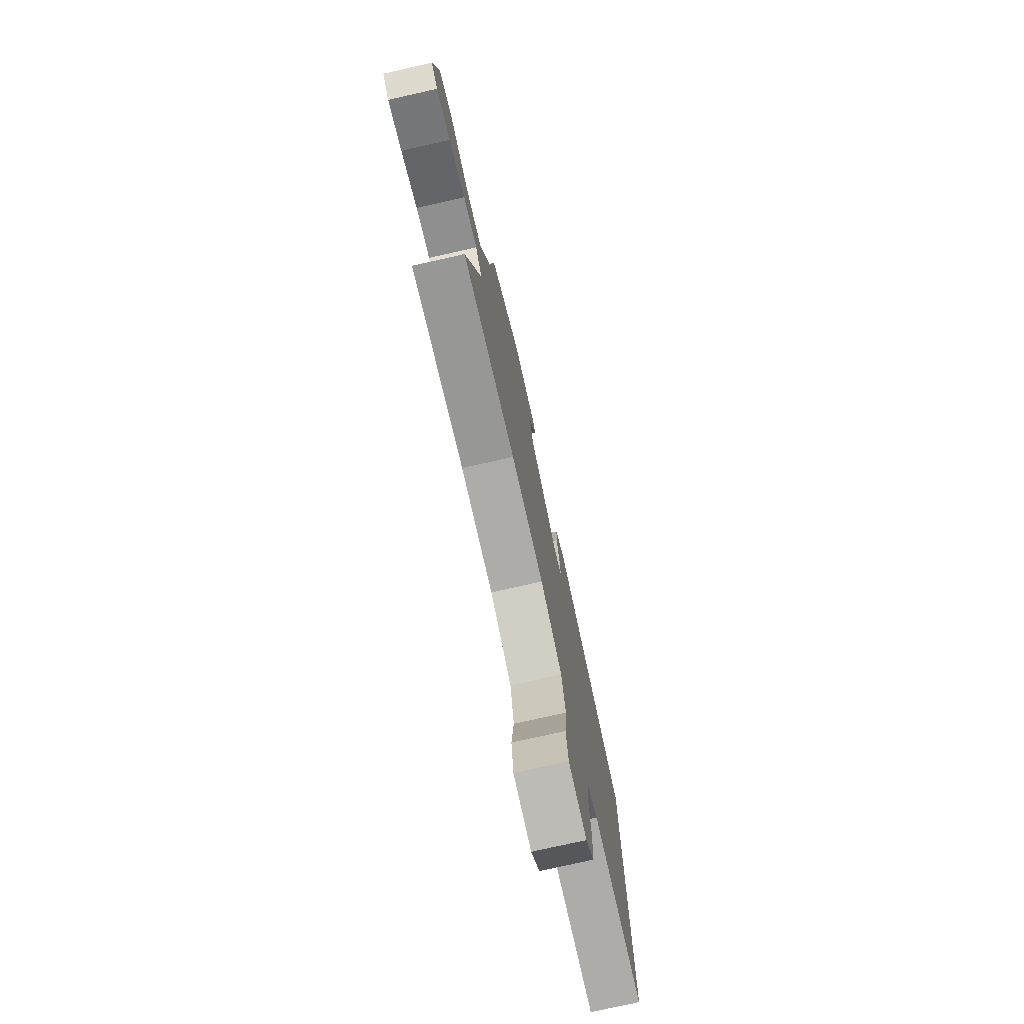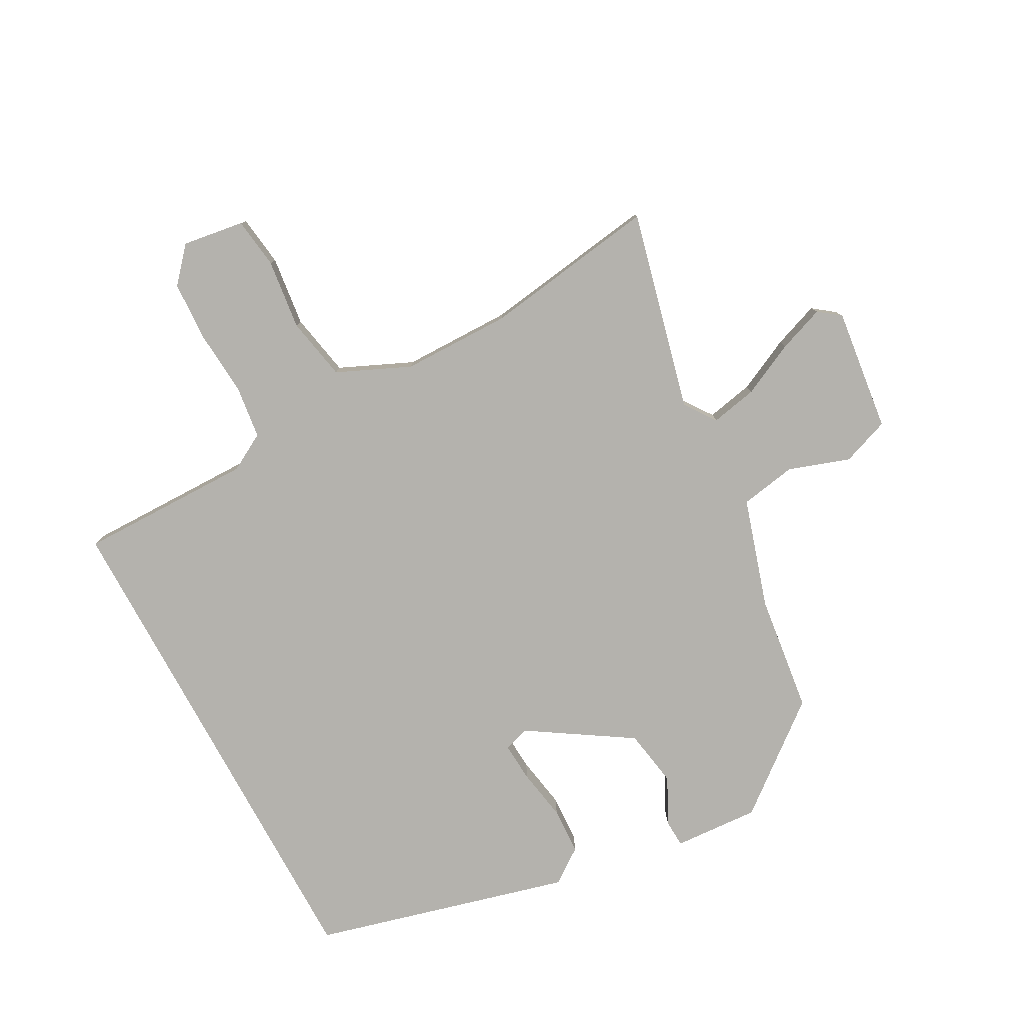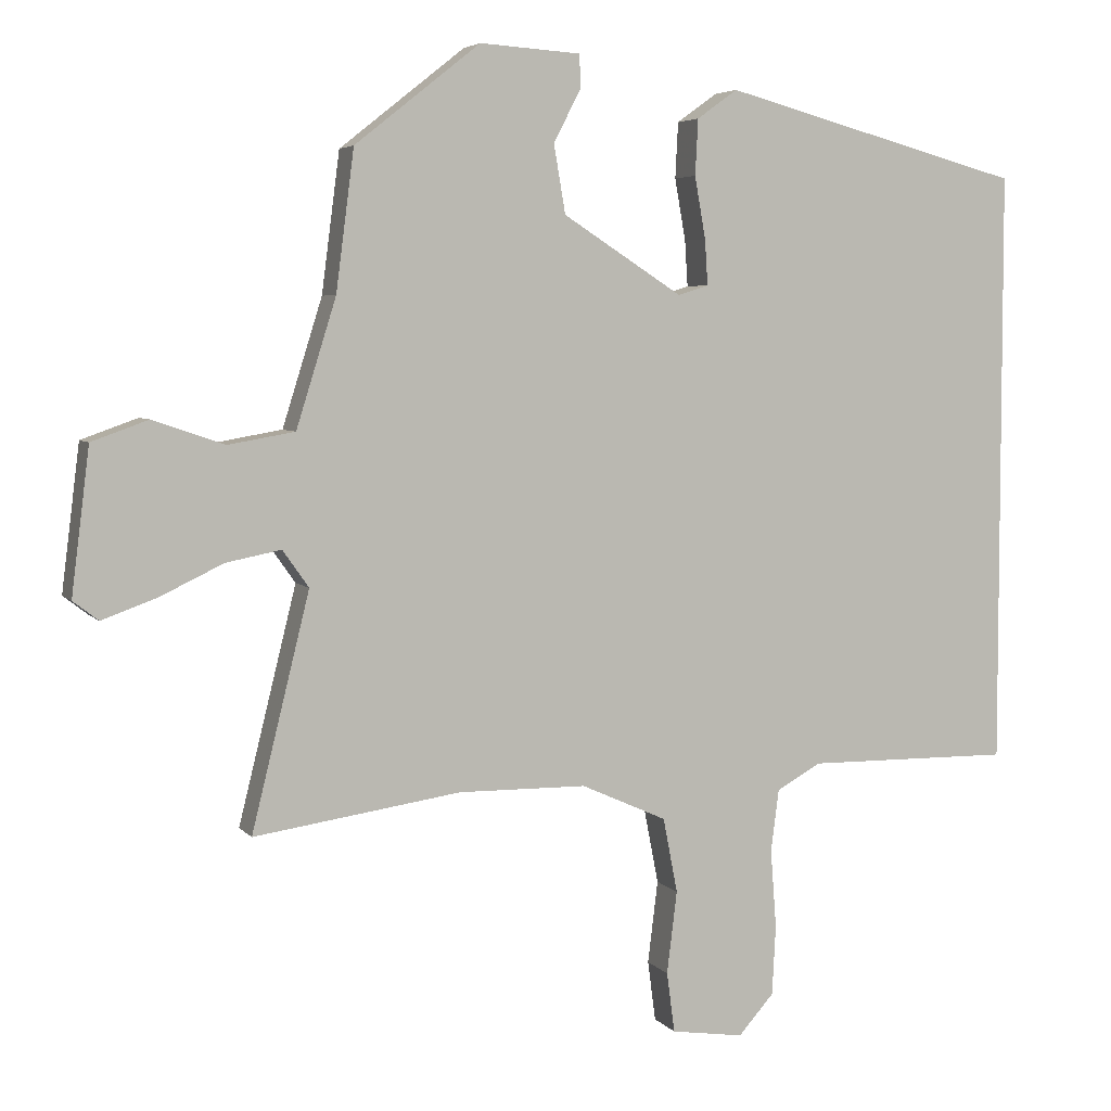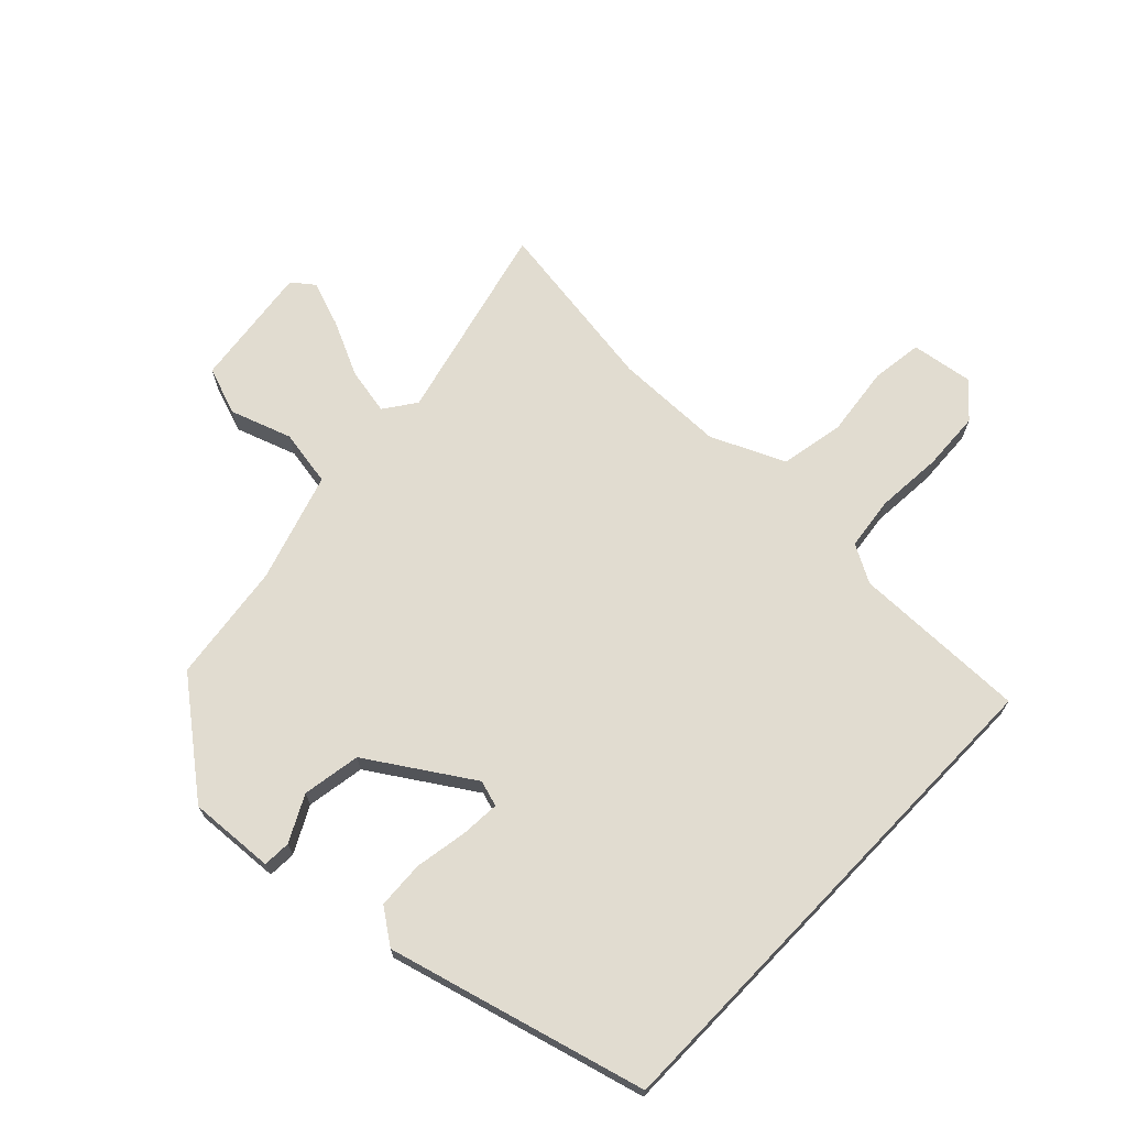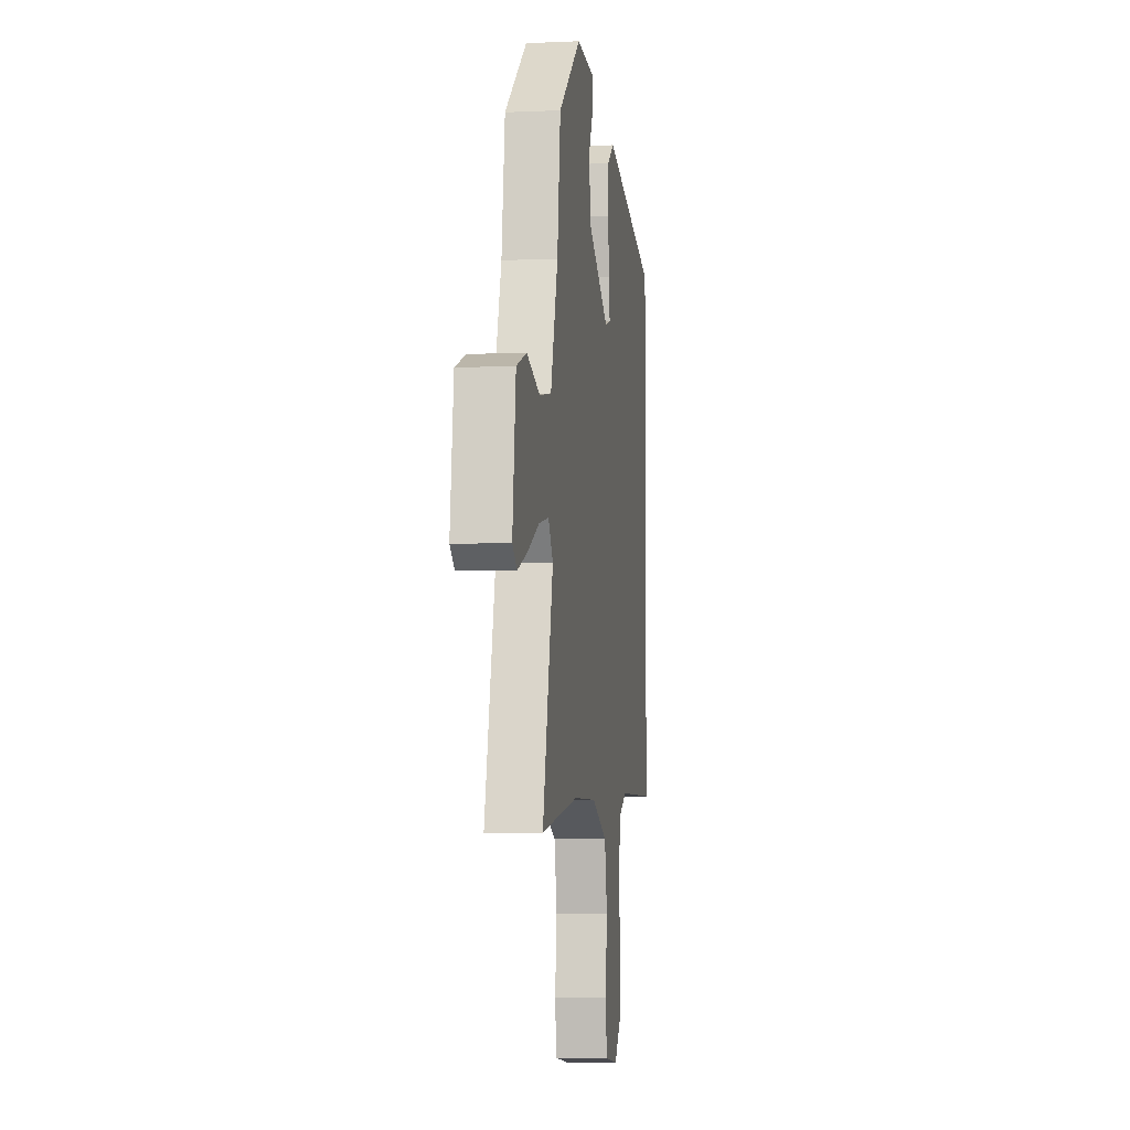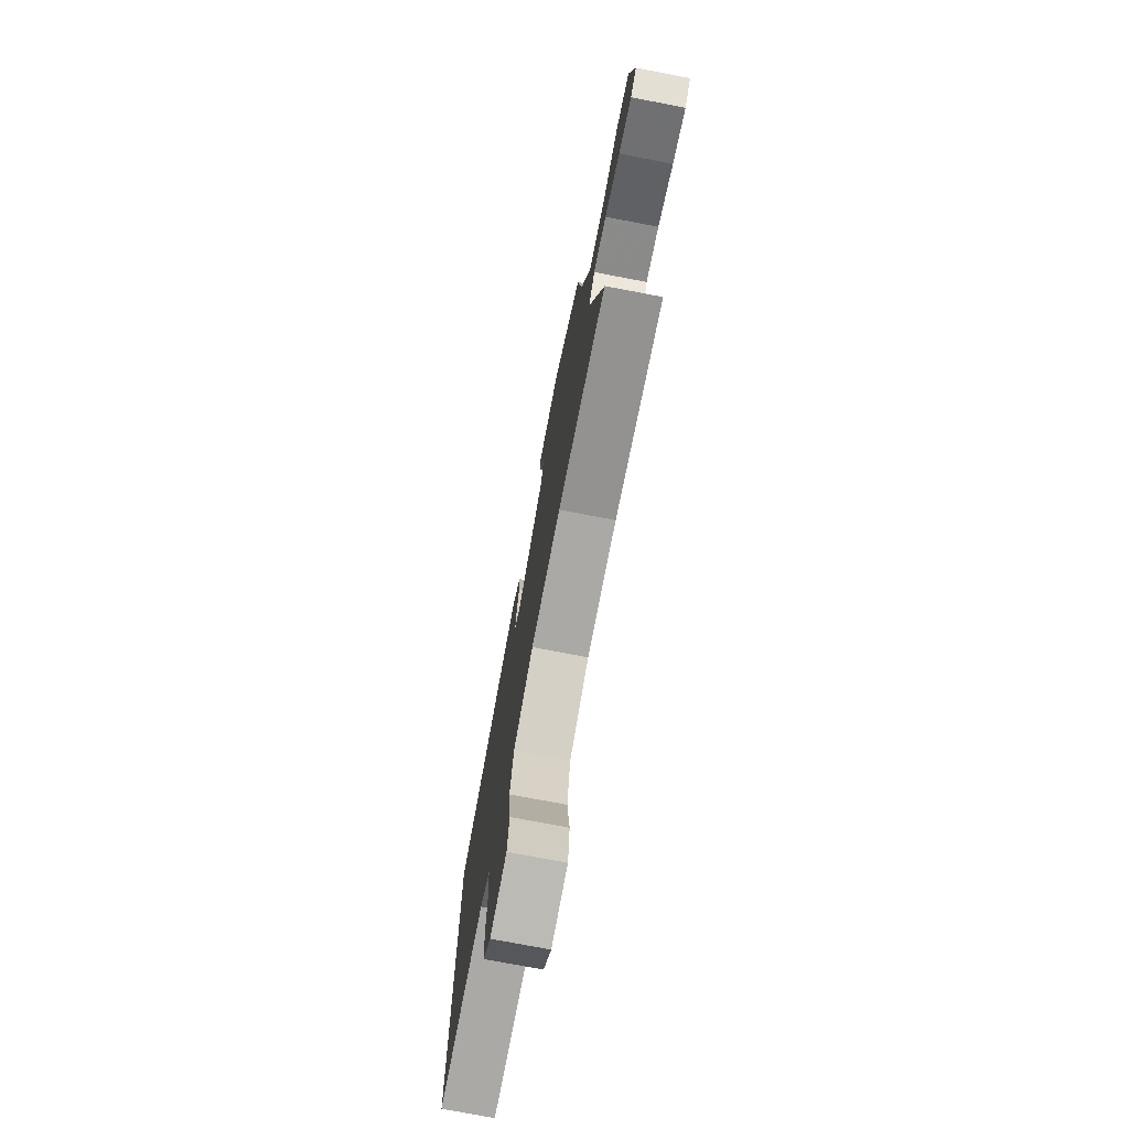
<metadata>
{"format":"obj","ext":"obj","renderer":"f3d","projection":"perspective","resolution":1024,"background":"white","views":[{"elev":-76.1,"azim":-77.3,"up":"+Z"},{"elev":-79.6,"azim":-151.4,"up":"+Y"},{"elev":4.9,"azim":-20.2,"up":"+Z"},{"elev":69.4,"azim":43.9,"up":"+Y"},{"elev":-5.1,"azim":-82.0,"up":"+Z"},{"elev":-74.9,"azim":-100.8,"up":"+Z"}]}
</metadata>
<code>
v -0.314 0.07 -0.473
v -0.6 0.07 -0.515
v -0.52 0.07 -0.191
v -0.556 0.07 -0.14
v -0.632 0.07 -0.155
v -0.72 0.07 -0.197
v -0.795 0.07 -0.224
v -0.83 0.07 -0.197
v -0.805 0.07 0.003
v -0.727 0.07 0.031
v -0.628 0.07 -0.003
v -0.536 0.07 0.013
v -0.481 0.07 0.189
v -0.456 0.07 0.382
v -0.283 0.07 0.519
v -0.144 0.07 0.51
v -0.142 0.07 0.465
v -0.18 0.07 0.391
v -0.164 0.07 0.297
v 0.001 0.07 0.191
v 0.043 0.07 0.204
v 0.039 0.07 0.267
v 0.024 0.07 0.352
v 0.028 0.07 0.429
v 0.084 0.07 0.469
v 0.5 0.07 0.357
v 0.5 0.07 -0.467
v 0.216 0.07 -0.464
v 0.155 0.07 -0.498
v 0.144 0.07 -0.584
v 0.152 0.07 -0.692
v 0.147 0.07 -0.788
v 0.098 0.07 -0.843
v -0.002 0.07 -0.828
v -0.013 0.07 -0.745
v 0.001 0.07 -0.631
v -0.019 0.07 -0.528
v -0.137 0.07 -0.475
v -0.314 0 -0.473
v -0.6 0 -0.515
v -0.52 0 -0.191
v -0.556 0 -0.14
v -0.632 0 -0.155
v -0.72 0 -0.197
v -0.795 0 -0.224
v -0.83 0 -0.197
v -0.805 0 0.003
v -0.727 0 0.031
v -0.628 0 -0.003
v -0.536 0 0.013
v -0.481 0 0.189
v -0.456 0 0.382
v -0.283 0 0.519
v -0.144 0 0.51
v -0.142 0 0.465
v -0.18 0 0.391
v -0.164 0 0.297
v 0.001 0 0.191
v 0.043 0 0.204
v 0.039 0 0.267
v 0.024 0 0.352
v 0.028 0 0.429
v 0.084 0 0.469
v 0.5 0 0.357
v 0.5 0 -0.467
v 0.216 0 -0.464
v 0.155 0 -0.498
v 0.144 0 -0.584
v 0.152 0 -0.692
v 0.147 0 -0.788
v 0.098 0 -0.843
v -0.002 0 -0.828
v -0.013 0 -0.745
v 0.001 0 -0.631
v -0.019 0 -0.528
v -0.137 0 -0.475
f 33 34 35 36
f 33 36 37
f 30 31 32 33
f 29 30 33 37
f 28 29 37 38
f 26 27 28
f 22 23 24 25
f 21 22 25 26
f 15 16 17 18
f 13 14 15 18
f 12 13 18 19
f 8 9 10 11
f 8 11 12
f 5 6 7 8
f 5 8 12
f 4 5 12 19
f 1 2 3
f 21 26 28 38
f 20 21 38 1
f 4 19 20
f 1 3 4 20
f 74 73 72 71
f 75 74 71
f 71 70 69 68
f 75 71 68 67
f 76 75 67 66
f 66 65 64
f 63 62 61 60
f 64 63 60 59
f 56 55 54 53
f 56 53 52 51
f 57 56 51 50
f 49 48 47 46
f 50 49 46
f 46 45 44 43
f 50 46 43
f 57 50 43 42
f 41 40 39
f 76 66 64 59
f 39 76 59 58
f 58 57 42
f 58 42 41 39
f 1 39 40 2
f 2 40 41 3
f 3 41 42 4
f 4 42 43 5
f 5 43 44 6
f 6 44 45 7
f 7 45 46 8
f 8 46 47 9
f 9 47 48 10
f 10 48 49 11
f 11 49 50 12
f 12 50 51 13
f 13 51 52 14
f 14 52 53 15
f 15 53 54 16
f 16 54 55 17
f 17 55 56 18
f 18 56 57 19
f 19 57 58 20
f 20 58 59 21
f 21 59 60 22
f 22 60 61 23
f 23 61 62 24
f 24 62 63 25
f 25 63 64 26
f 26 64 65 27
f 27 65 66 28
f 28 66 67 29
f 29 67 68 30
f 30 68 69 31
f 31 69 70 32
f 32 70 71 33
f 33 71 72 34
f 34 72 73 35
f 35 73 74 36
f 36 74 75 37
f 37 75 76 38
f 38 76 39 1

</code>
